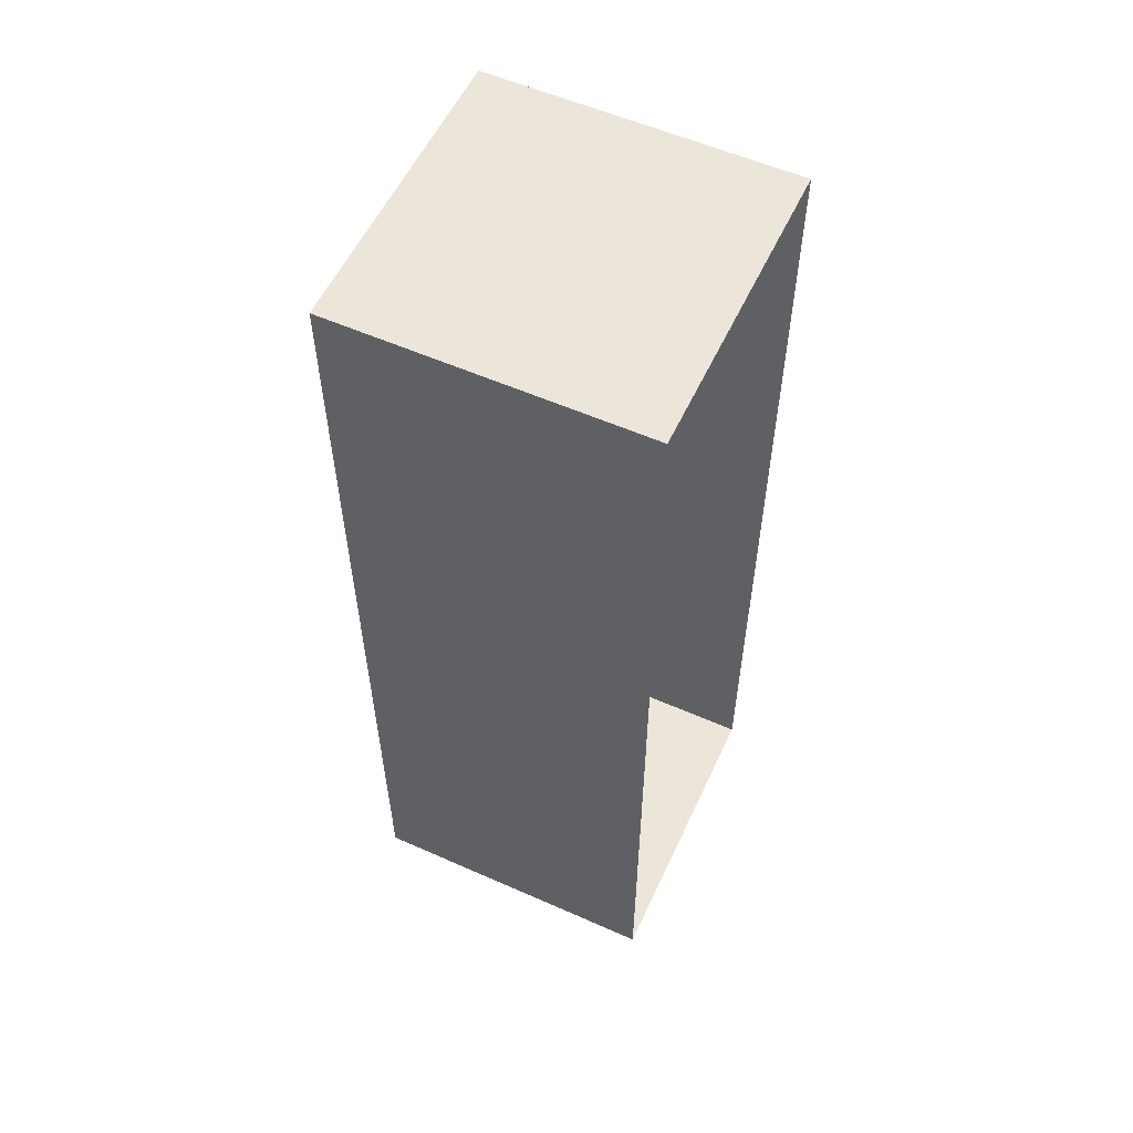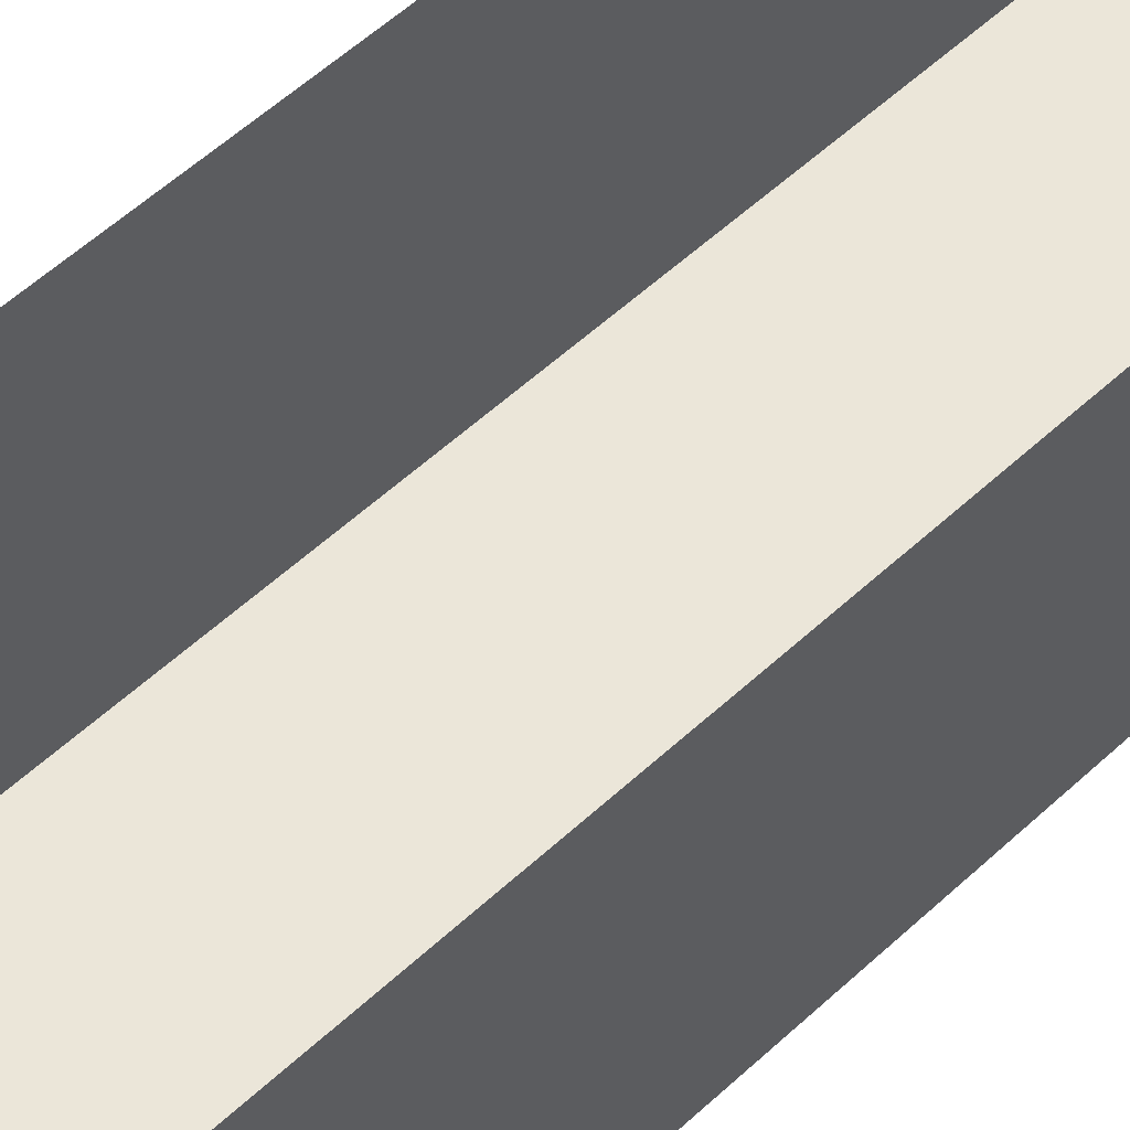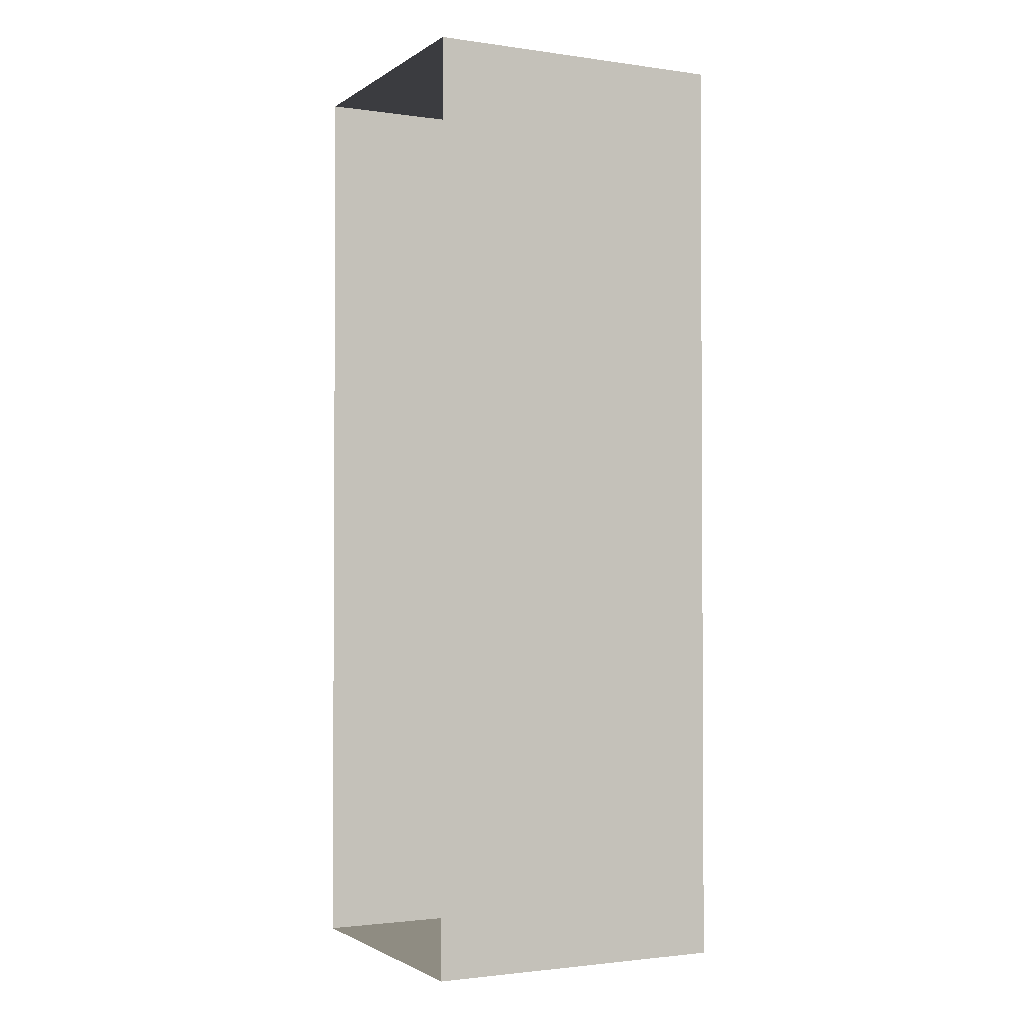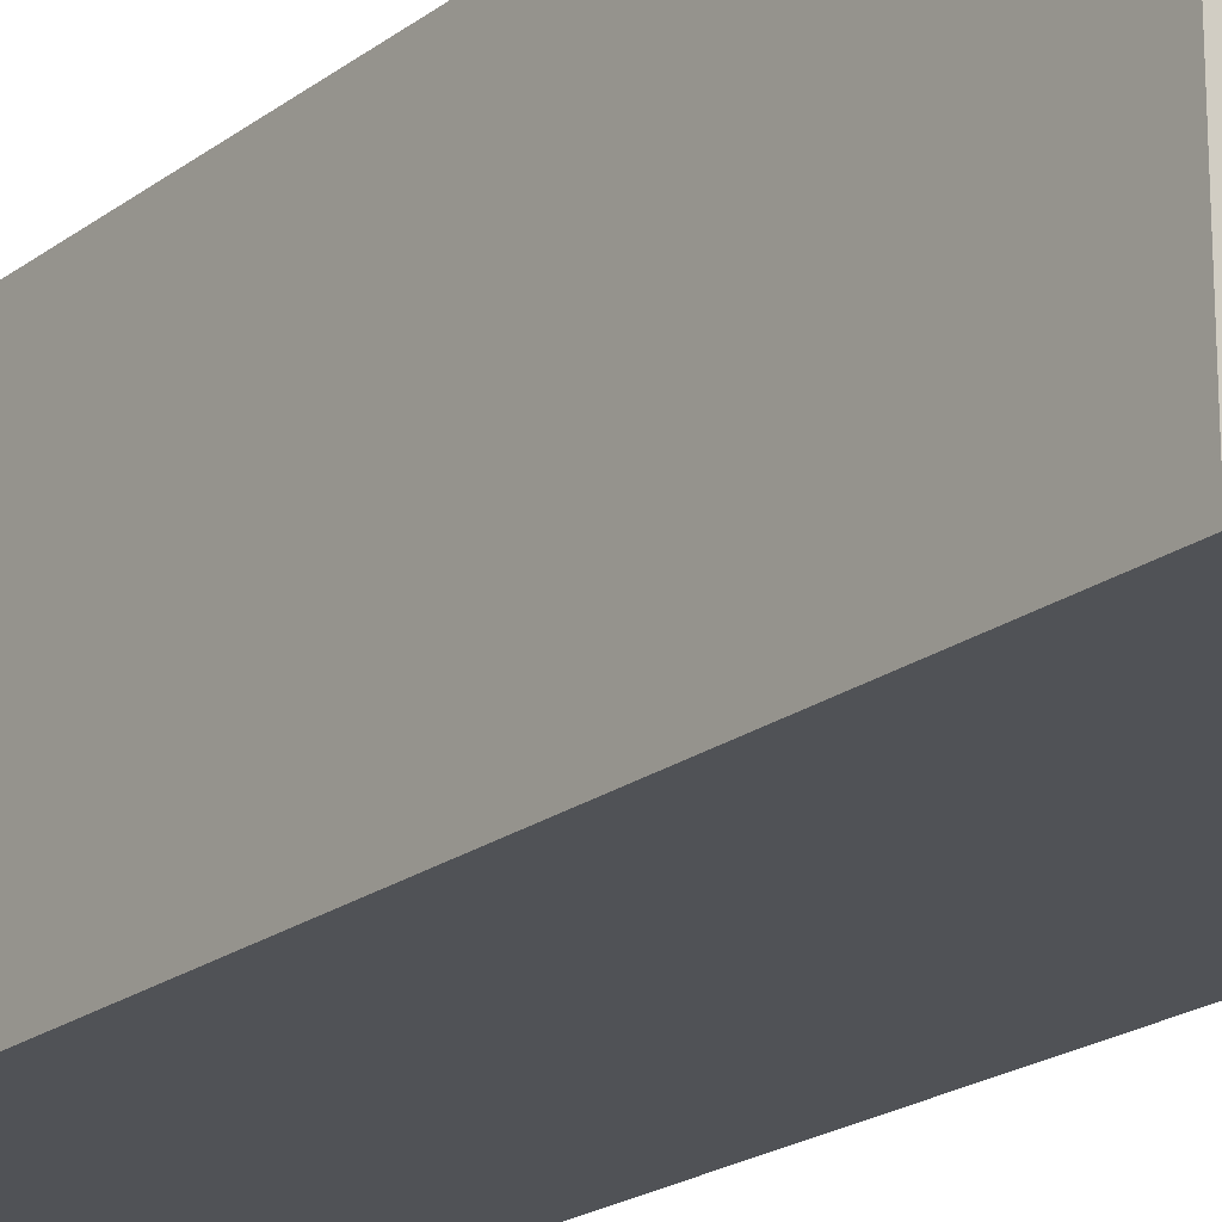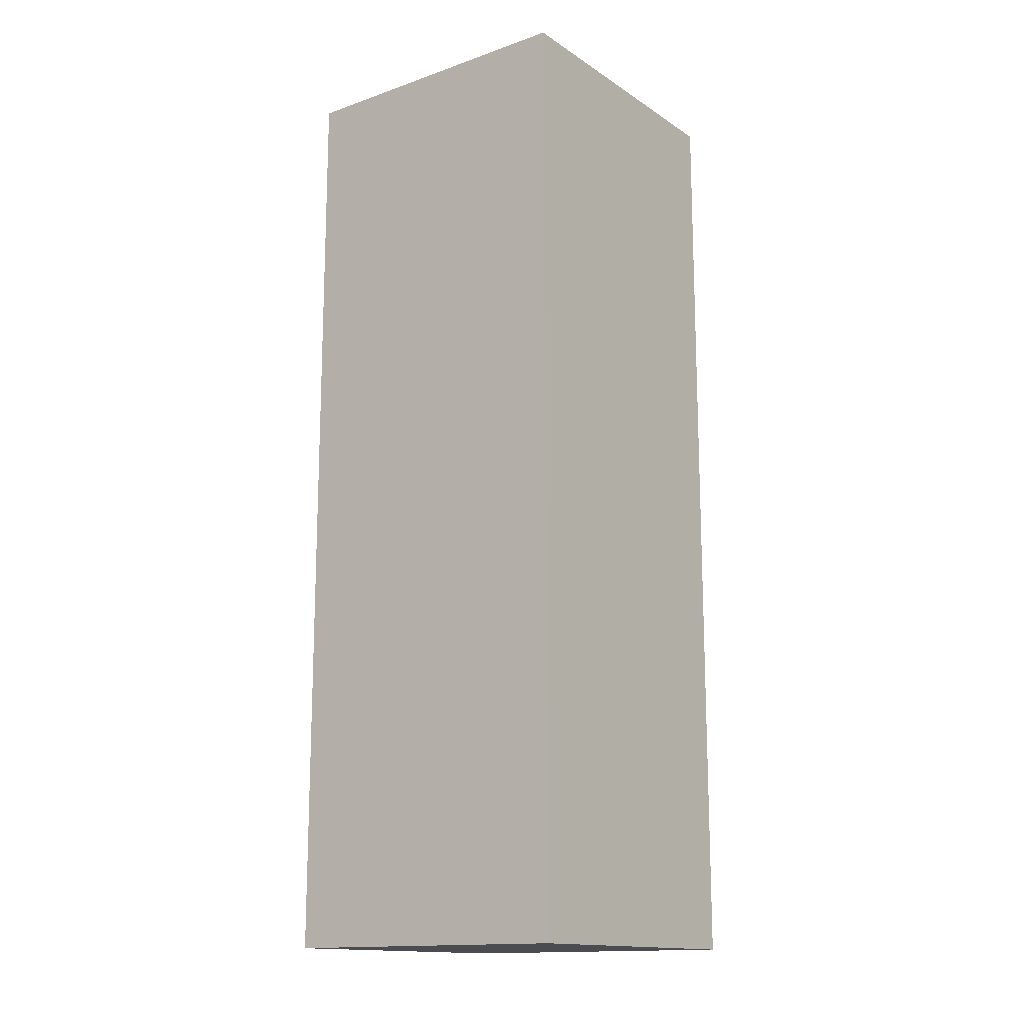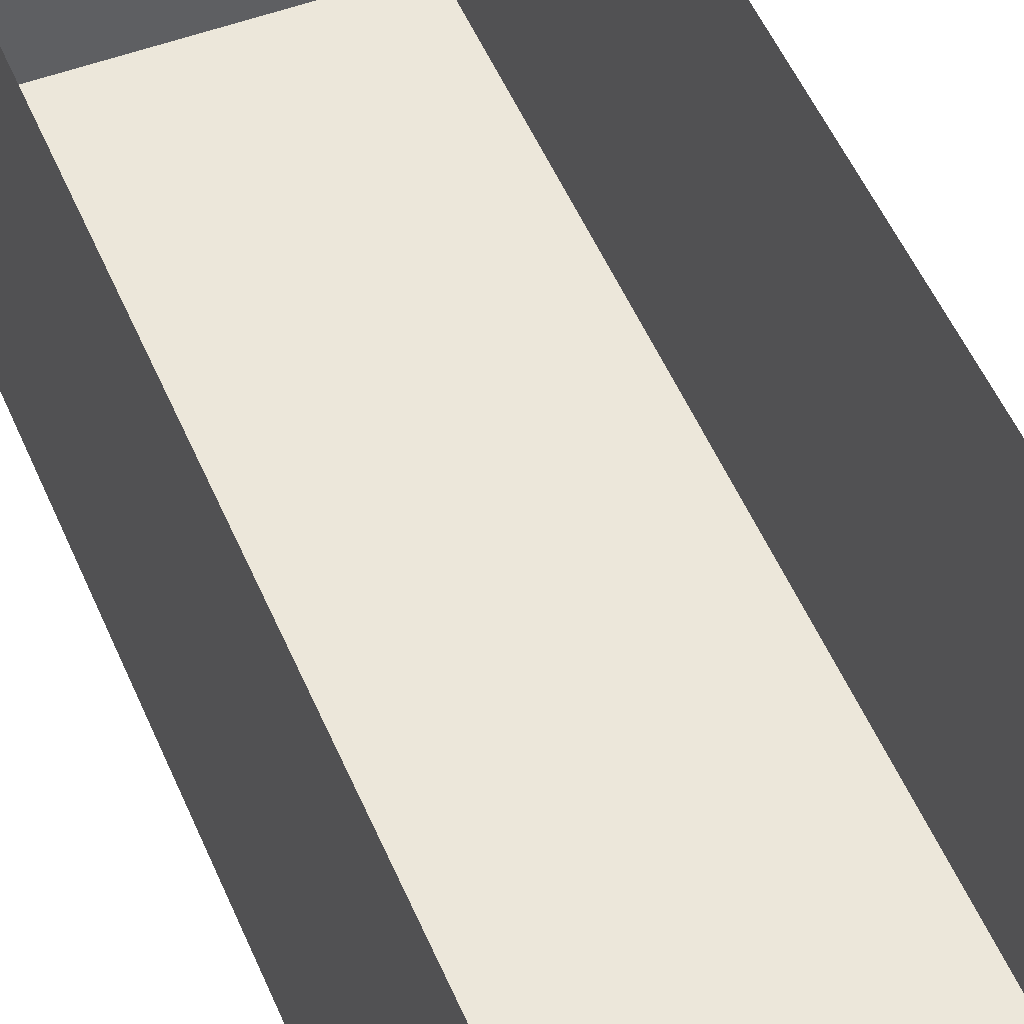
<metadata>
{"format":"obj","ext":"obj","renderer":"f3d","projection":"perspective","resolution":1024,"background":"white","views":[{"elev":56.6,"azim":-65.2,"up":"+Y"},{"elev":57.1,"azim":-133.8,"up":"+Z"},{"elev":-2.0,"azim":63.5,"up":"+Y"},{"elev":-20.7,"azim":-37.2,"up":"+Z"},{"elev":-15.0,"azim":126.6,"up":"+Y"},{"elev":50.4,"azim":157.8,"up":"+Z"}]}
</metadata>
<code>
v 0.2889 -0.9198 -0.3026
v 0.2889 -0.9198 -0.3026
v 0.2889 -0.9198 -0.3026
v 0.2889 0.002598 0.2964
v 0.2889 -0.9198 0.2964
v 0.2889 -0.9198 0.2964
v 0.2889 0.1034 0.2964
v -0.3001 -0.9198 0.2964
v -0.3001 -0.9198 0.2964
v 0.2889 0.926 0.2964
v 0.2889 0.926 0.2964
v -0.3001 -0.9198 -0.3026
v -0.3001 -0.9198 -0.3026
v -0.3001 -0.9198 -0.3026
v 0.2889 0.926 -0.3026
v 0.2889 0.926 -0.3026
v 0.2889 0.926 -0.3026
v -0.3001 0.926 0.2964
v -0.3001 0.926 0.2964
v -0.3001 0.926 -0.3026
v -0.3001 0.926 -0.3026
v -0.3001 0.926 -0.3026
v 0.08927 0.926 0.2964
v -0.1004 0.926 0.2964
v 0.2889 -0.9198 -0.3026
v 0.2889 -0.9198 -0.3026
v 0.2889 -0.9198 -0.3026
v 0.2889 0.002598 0.2964
v 0.2889 -0.9198 0.2964
v 0.2889 -0.9198 0.2964
v 0.2889 0.1034 0.2964
v -0.3001 -0.9198 0.2964
v -0.3001 -0.9198 0.2964
v 0.2889 0.926 0.2964
v 0.2889 0.926 0.2964
v -0.3001 -0.9198 -0.3026
v -0.3001 -0.9198 -0.3026
v -0.3001 -0.9198 -0.3026
v 0.2889 0.926 -0.3026
v 0.2889 0.926 -0.3026
v 0.2889 0.926 -0.3026
v -0.3001 0.926 0.2964
v -0.3001 0.926 0.2964
v -0.3001 0.926 -0.3026
v -0.3001 0.926 -0.3026
v -0.3001 0.926 -0.3026
v 0.08927 0.926 0.2964
v -0.1004 0.926 0.2964
f 5 4 2
f 7 2 4
f 6 3 9
f 11 2 7
f 14 9 3
f 15 2 11
f 12 21 8
f 13 1 20
f 17 20 1
f 10 23 16
f 19 8 21
f 16 24 22
f 23 24 16
f 18 22 24
f 25 28 29
f 28 25 31
f 32 26 30
f 31 25 34
f 26 32 37
f 34 25 41
f 33 45 38
f 46 27 36
f 27 46 40
f 39 47 35
f 45 33 43
f 44 48 39
f 39 48 47
f 48 44 42

</code>
